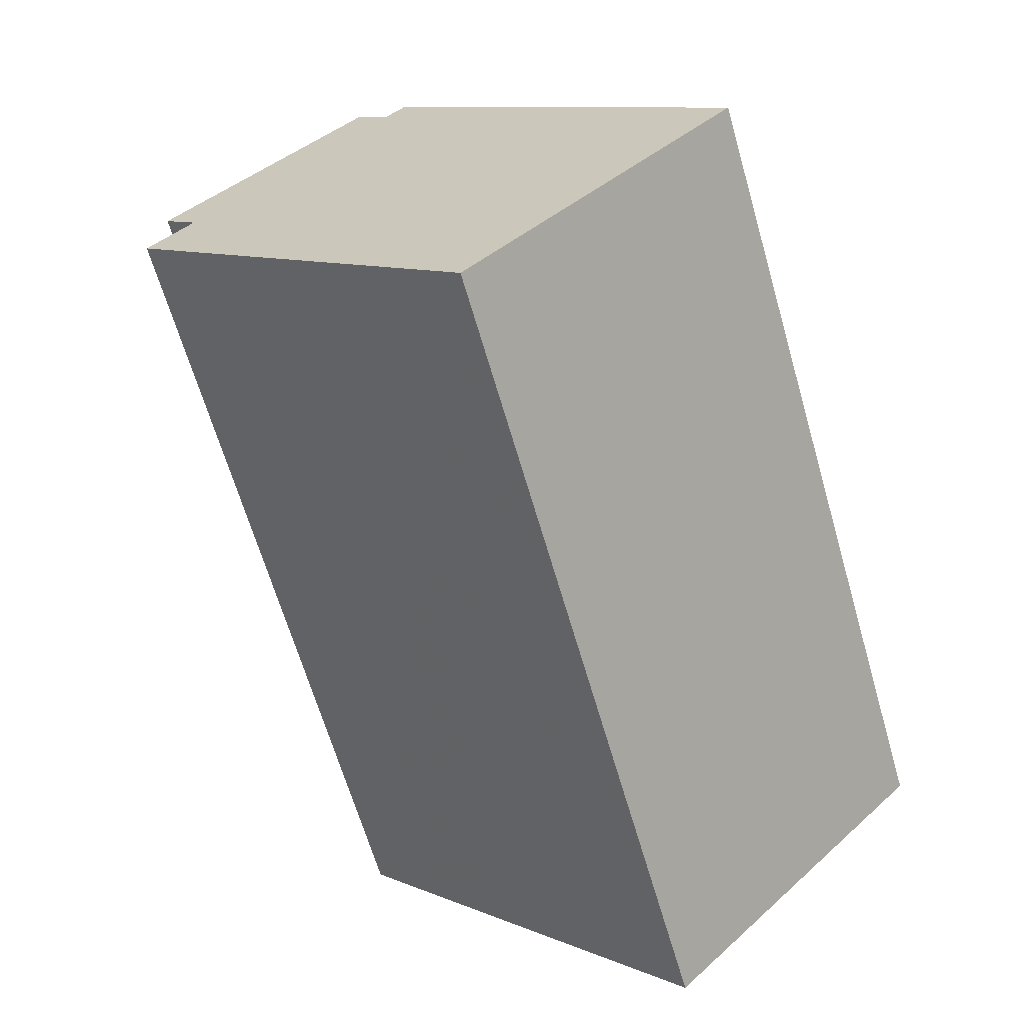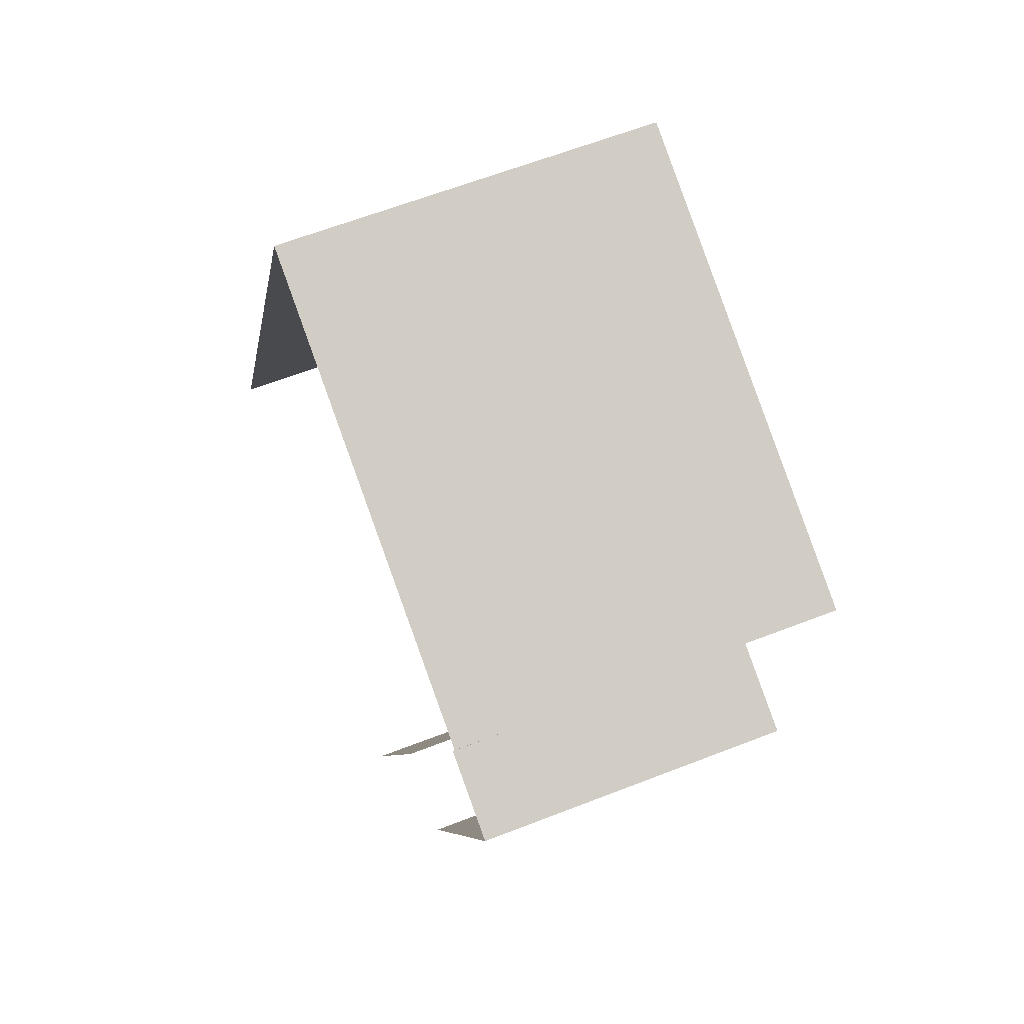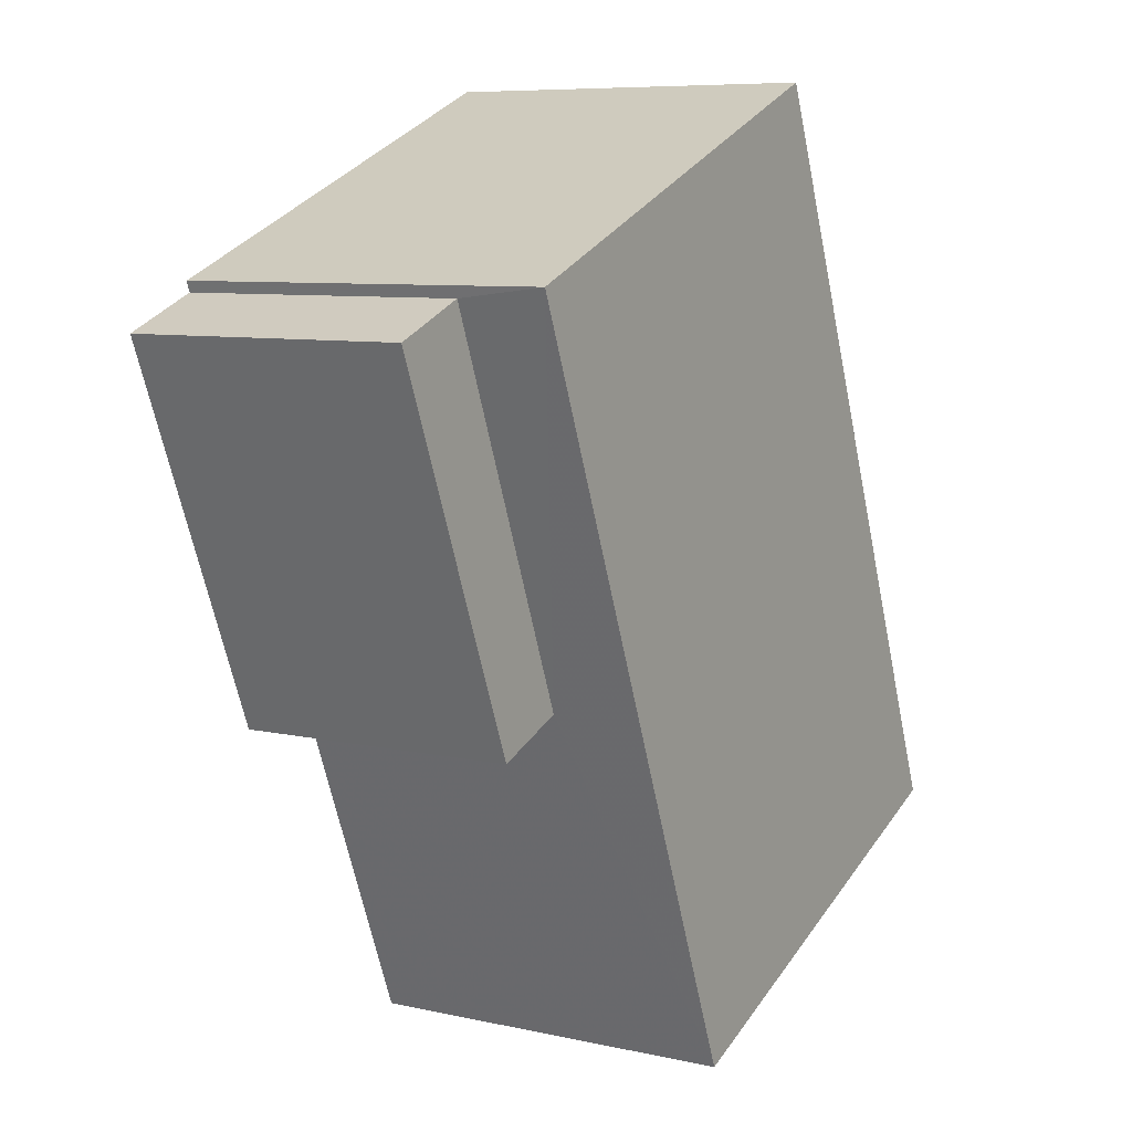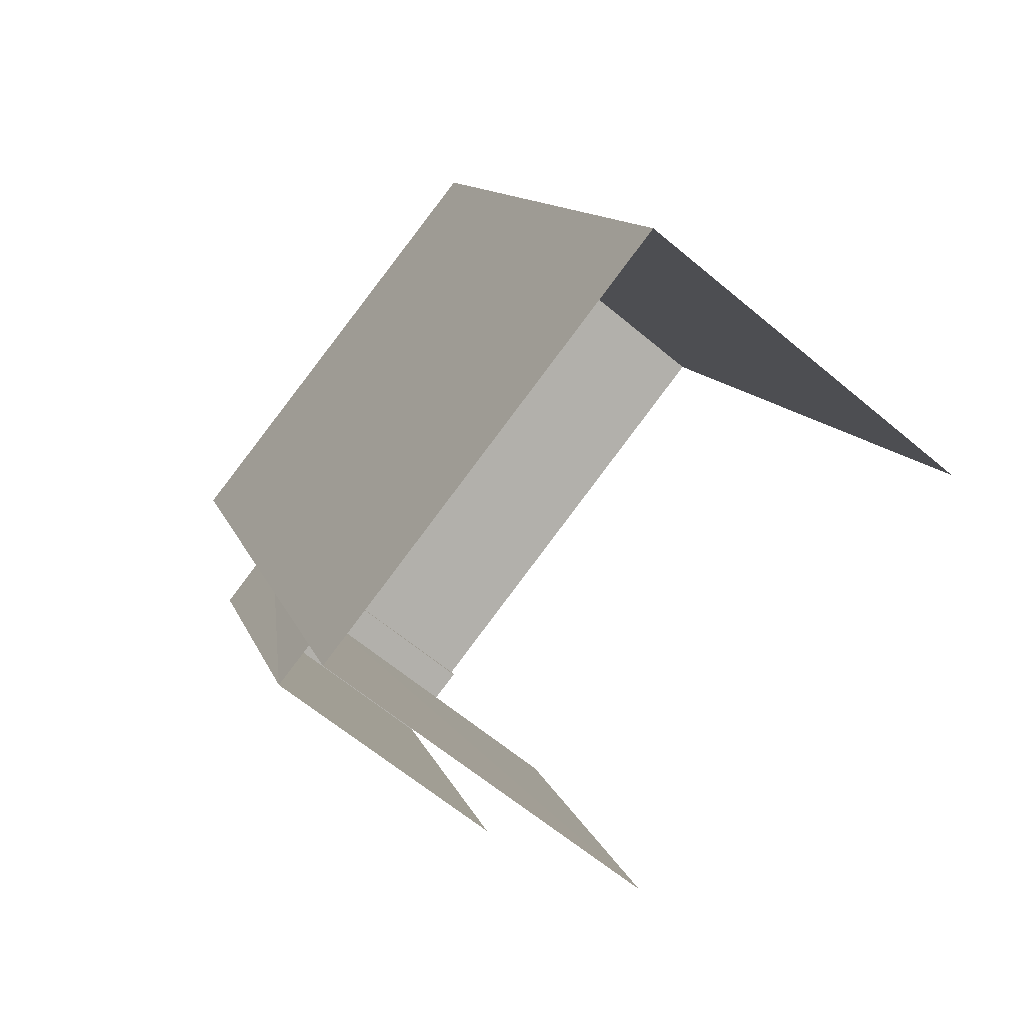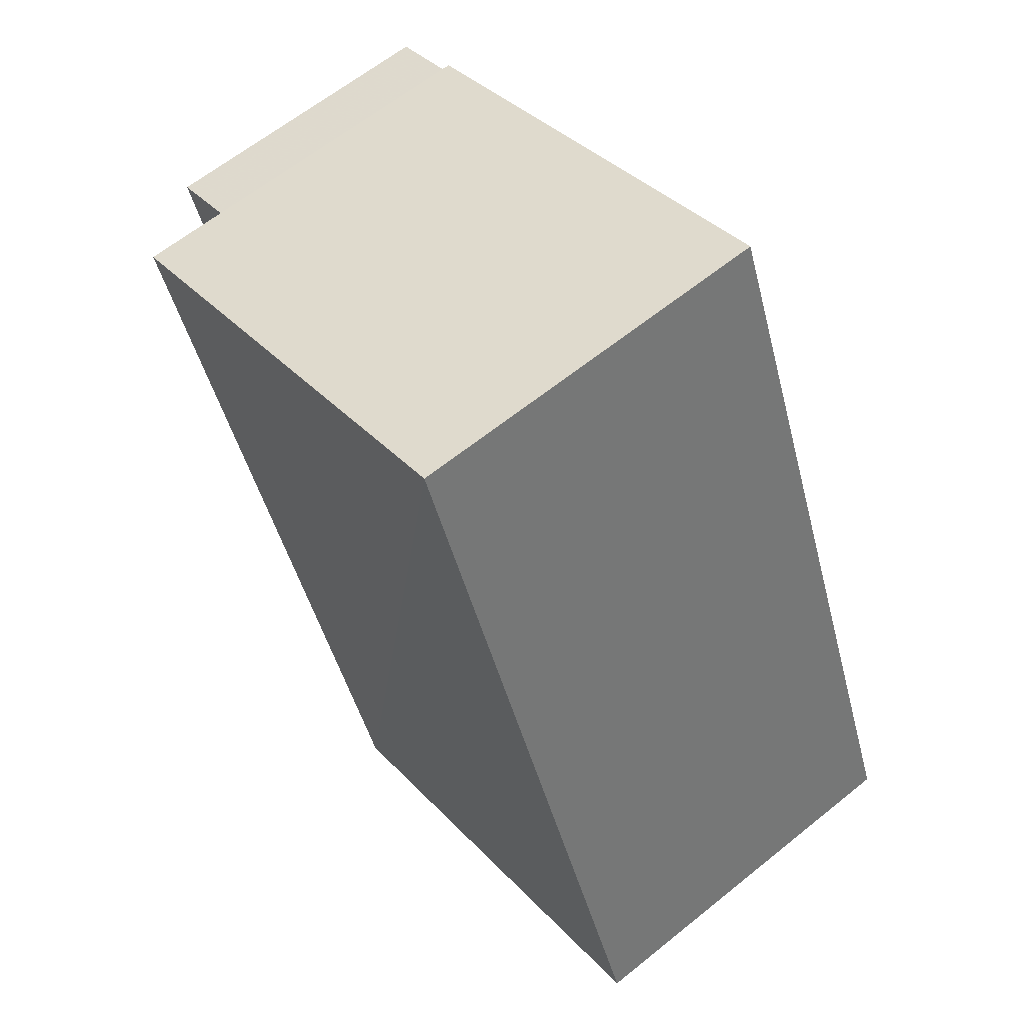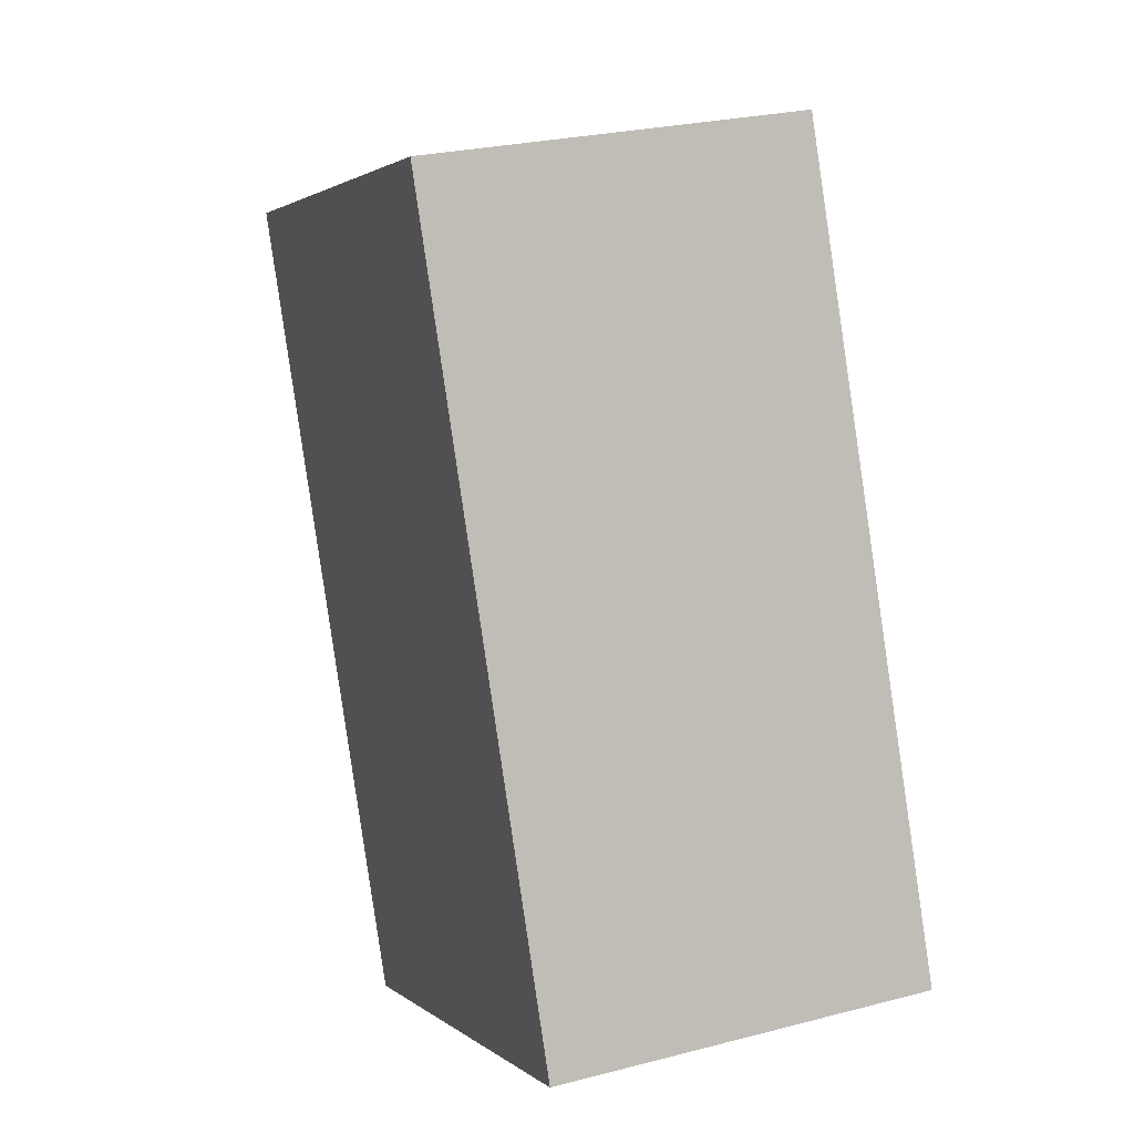
<metadata>
{"format":"obj","ext":"obj","renderer":"f3d","projection":"perspective","resolution":1024,"background":"white","views":[{"elev":40.9,"azim":42.5,"up":"+Y"},{"elev":63.0,"azim":-111.5,"up":"+Y"},{"elev":7.9,"azim":-58.2,"up":"+Y"},{"elev":-61.9,"azim":49.4,"up":"+Y"},{"elev":62.9,"azim":50.8,"up":"+Y"},{"elev":25.5,"azim":67.3,"up":"+Y"}]}
</metadata>
<code>
v -2.198e+05 -1.239e+05 28.6
v -2.198e+05 -1.239e+05 28.6
v -2.198e+05 -1.239e+05 28.6
v -2.198e+05 -1.239e+05 28.6
v -2.198e+05 -1.239e+05 28.6
v -2.198e+05 -1.239e+05 28.6
v -2.198e+05 -1.239e+05 28.6
v -2.198e+05 -1.239e+05 28.6
v -2.198e+05 -1.239e+05 33.76
v -2.198e+05 -1.239e+05 33.76
v -2.198e+05 -1.239e+05 33.76
v -2.198e+05 -1.239e+05 33.76
v -2.198e+05 -1.239e+05 32.55
v -2.198e+05 -1.239e+05 32.55
v -2.198e+05 -1.239e+05 32.55
v -2.198e+05 -1.239e+05 32.55
f 1 2 3
f 3 2 4
f 4 5 6
f 5 2 7
f 5 7 8
f 4 2 5
f 2 15 7
f 2 16 15
f 12 1 3
f 12 11 1
f 9 10 11
f 12 9 11
f 13 14 15
f 16 13 15
f 9 4 6
f 10 9 6
f 13 6 5
f 6 13 10
f 2 1 16
f 11 10 16
f 1 11 16
f 16 10 13
f 9 3 4
f 9 12 3
f 14 8 7
f 15 14 7
f 5 8 14
f 13 5 14

</code>
